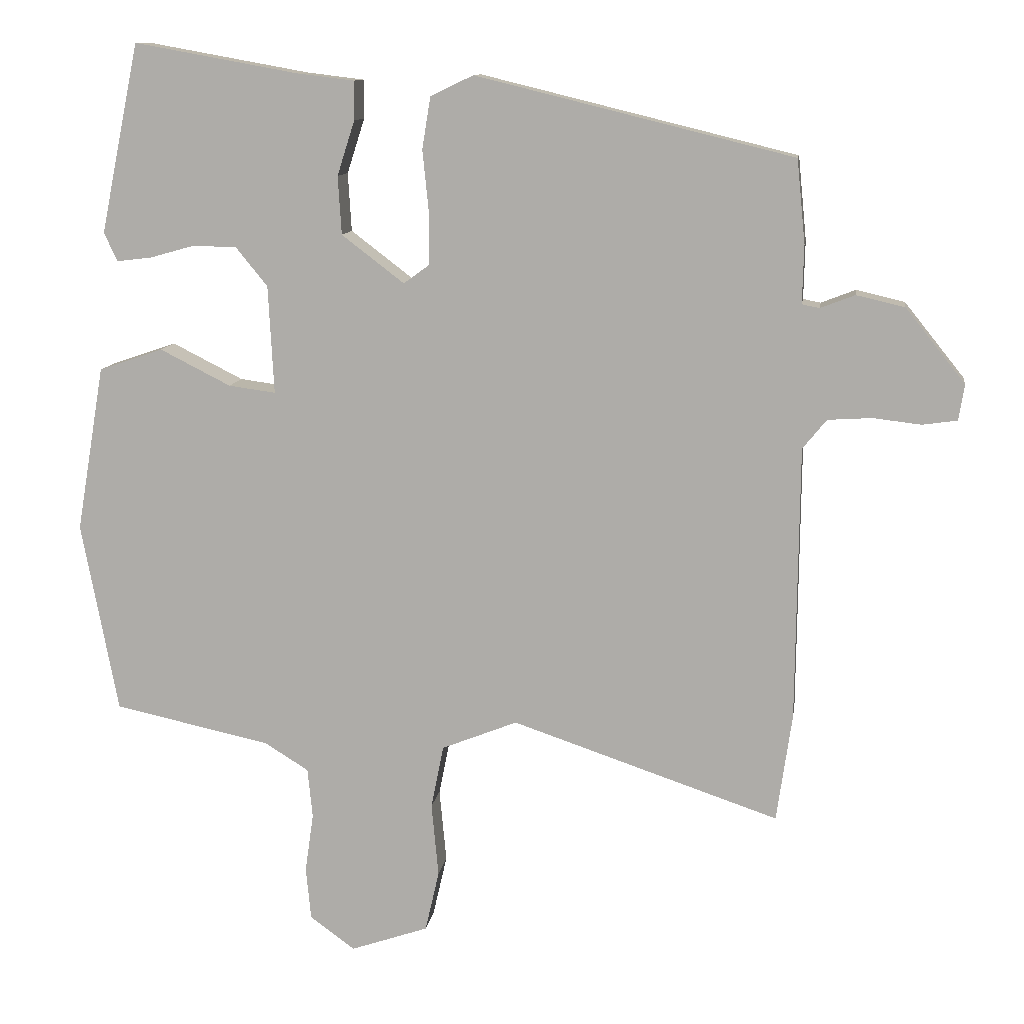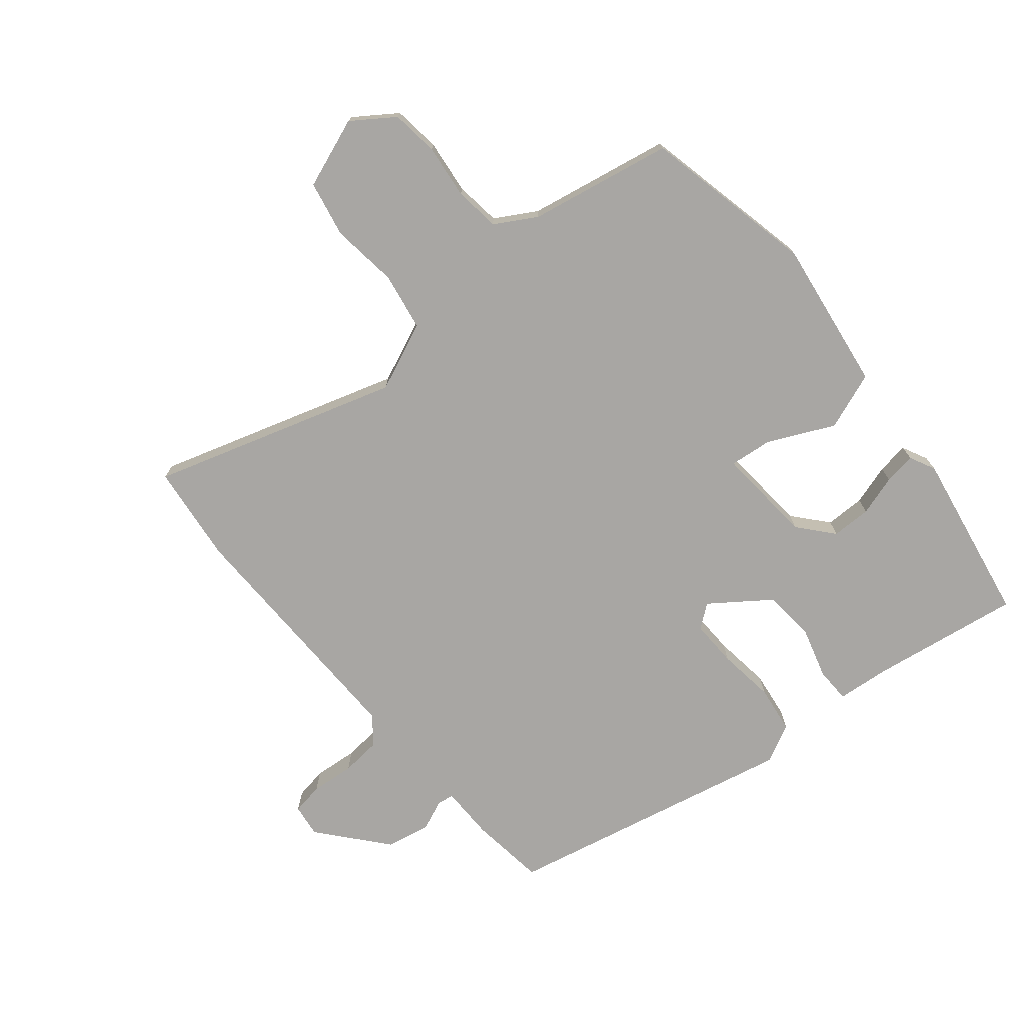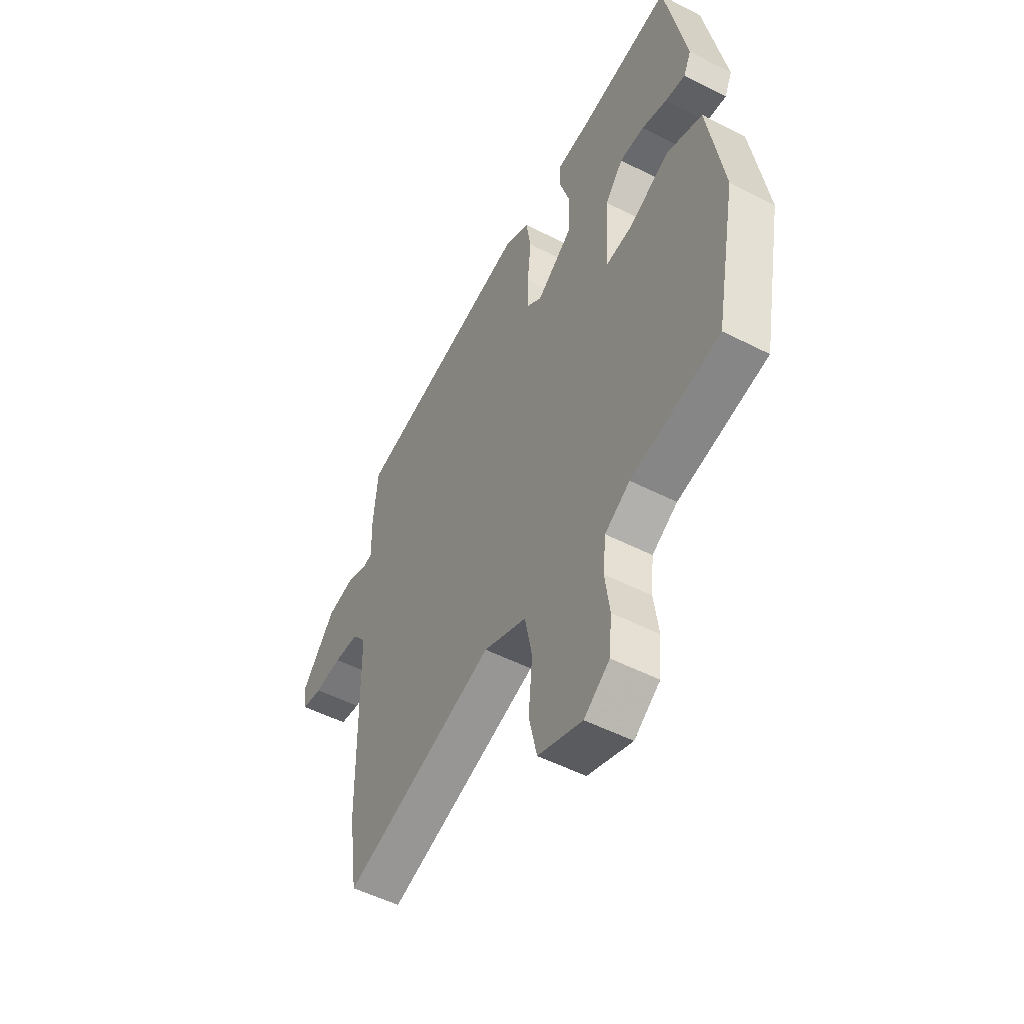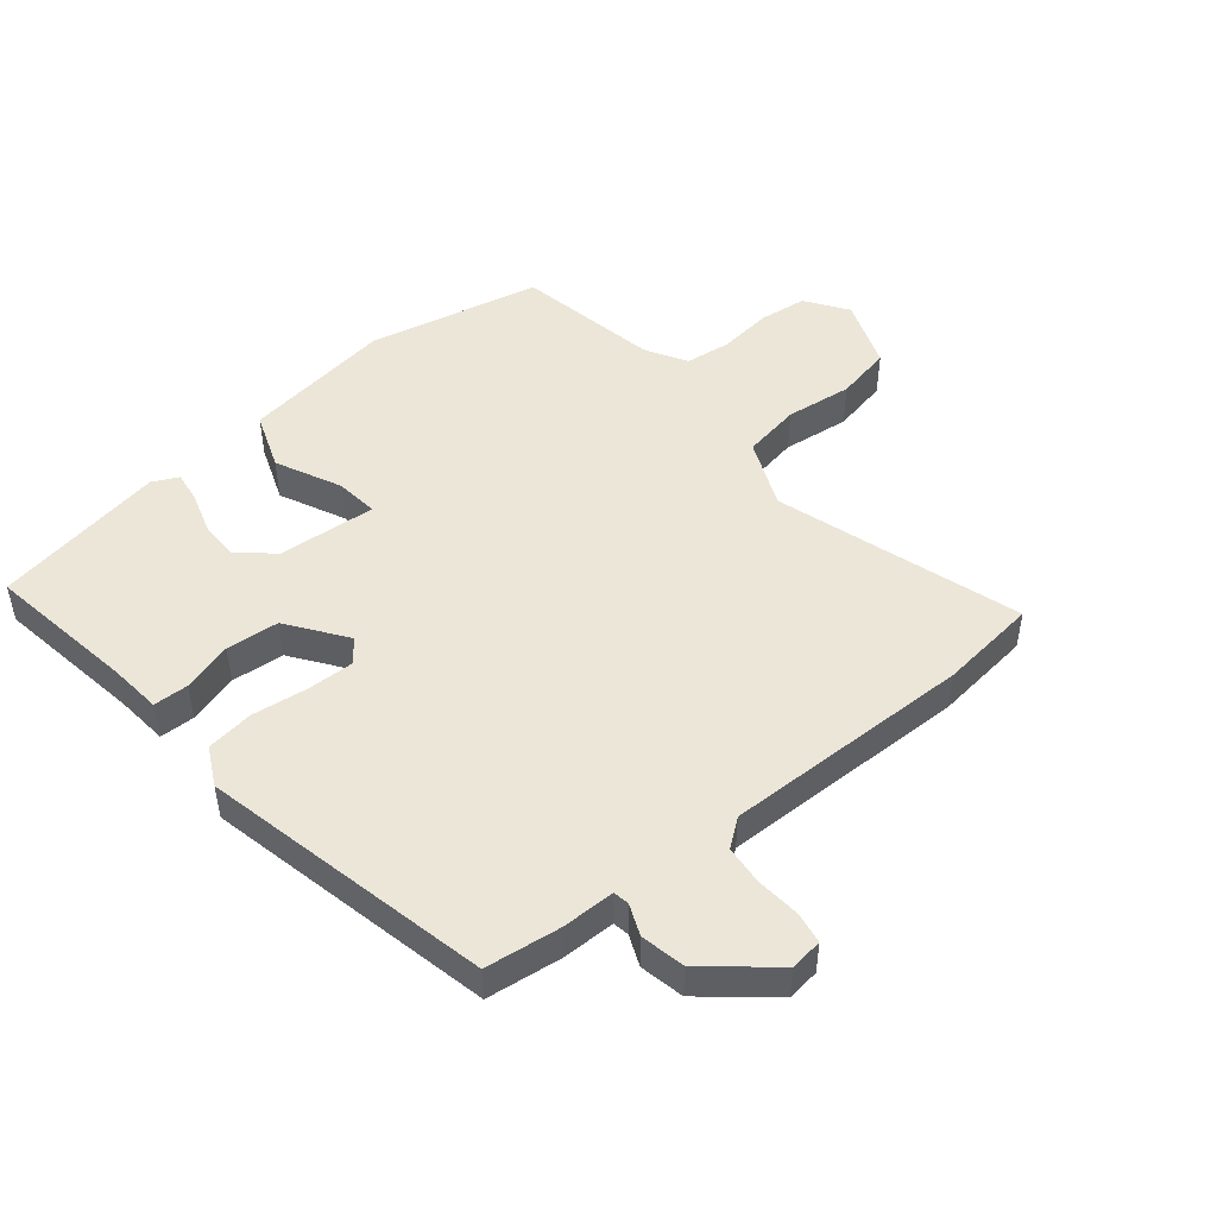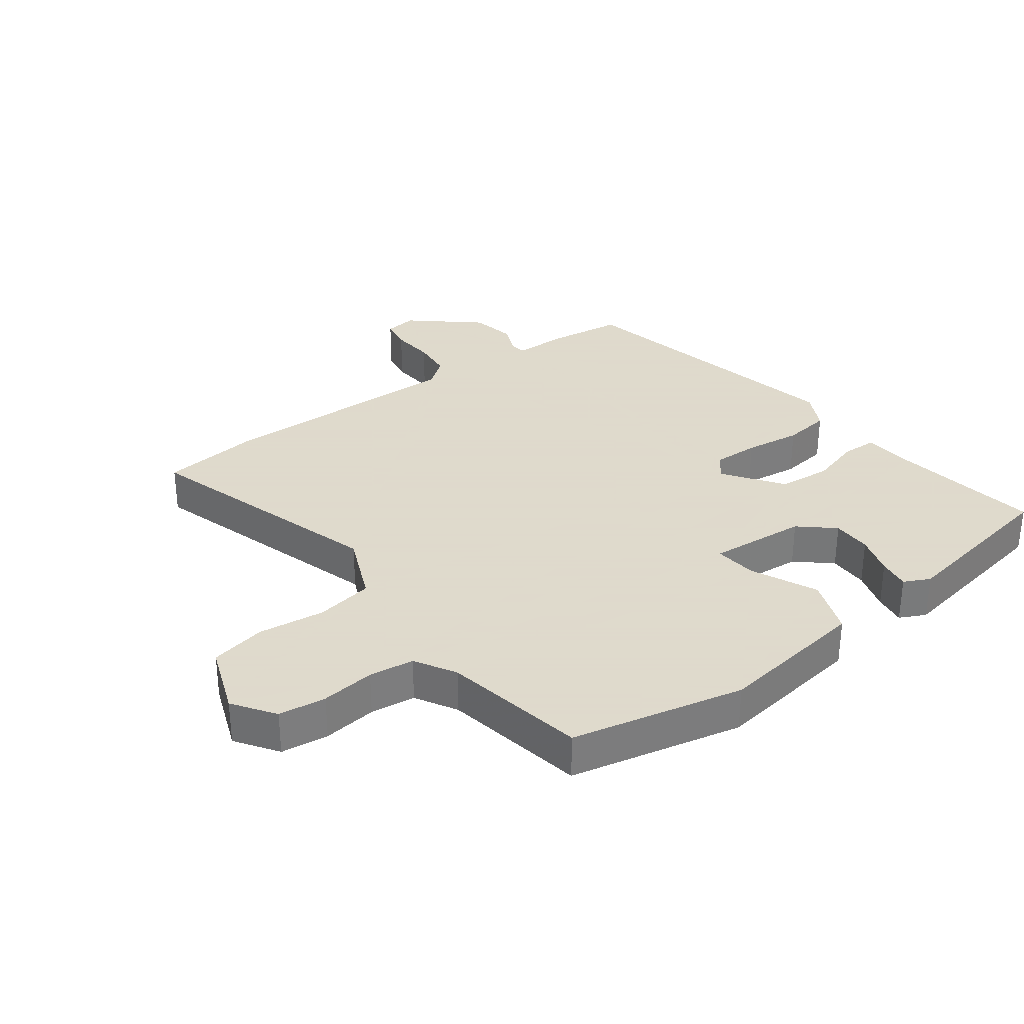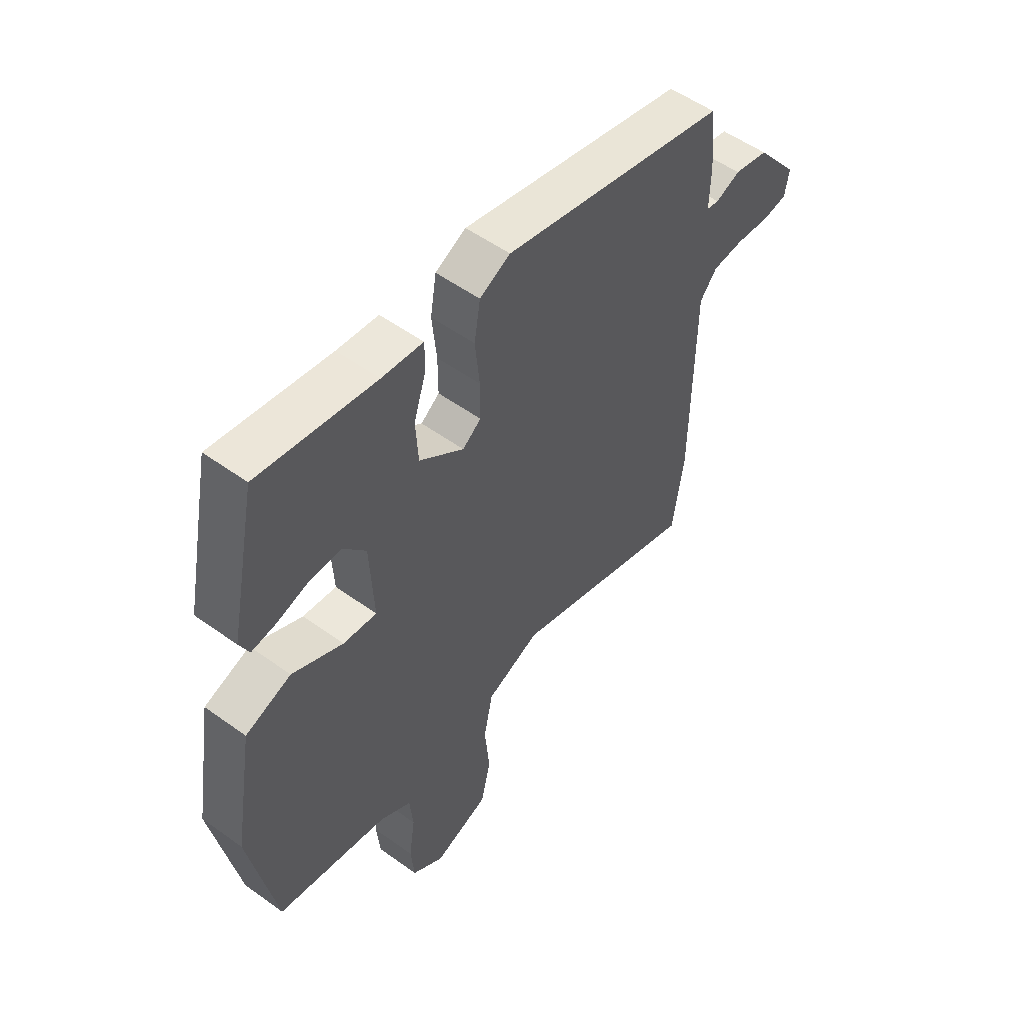
<metadata>
{"format":"obj","ext":"obj","renderer":"f3d","projection":"perspective","resolution":1024,"background":"white","views":[{"elev":11.1,"azim":8.1,"up":"+Z"},{"elev":-74.3,"azim":-138.9,"up":"+Y"},{"elev":-51.1,"azim":-119.2,"up":"+Z"},{"elev":48.6,"azim":52.1,"up":"+Y"},{"elev":32.4,"azim":-124.9,"up":"+Y"},{"elev":54.0,"azim":-52.5,"up":"+Z"}]}
</metadata>
<code>
v -0.439 0.07 0.517
v -0.206 0.07 0.475
v -0.124 0.07 0.465
v -0.124 0.07 0.41
v -0.149 0.07 0.332
v -0.144 0.07 0.249
v -0.055 0.07 0.181
v -0.018 0.07 0.208
v -0.018 0.07 0.281
v -0.027 0.07 0.37
v -0.015 0.07 0.444
v 0.046 0.07 0.473
v 0.498 0.07 0.362
v 0.51 0.07 0.243
v 0.508 0.07 0.16
v 0.533 0.07 0.155
v 0.582 0.07 0.174
v 0.651 0.07 0.158
v 0.736 0.07 0.052
v 0.728 0.07 0.001
v 0.678 0.07 -0.006
v 0.61 0.07 0.002
v 0.547 0.07 -0.002
v 0.513 0.07 -0.044
v 0.509 0.07 -0.435
v 0.487 0.07 -0.589
v 0.106 0.07 -0.46
v -0.002 0.07 -0.503
v -0.02 0.07 -0.593
v -0.01 0.07 -0.698
v -0.03 0.07 -0.785
v -0.141 0.07 -0.823
v -0.205 0.07 -0.776
v -0.212 0.07 -0.701
v -0.2 0.07 -0.617
v -0.207 0.07 -0.546
v -0.27 0.07 -0.507
v -0.493 0.07 -0.459
v -0.545 0.07 -0.187
v -0.505 0.07 0.049
v -0.414 0.07 0.08
v -0.313 0.07 0.029
v -0.246 0.07 0.02
v -0.254 0.07 0.174
v -0.299 0.07 0.229
v -0.361 0.07 0.231
v -0.425 0.07 0.213
v -0.475 0.07 0.207
v -0.494 0.07 0.248
v -0.439 0 0.517
v -0.206 0 0.475
v -0.124 0 0.465
v -0.124 0 0.41
v -0.149 0 0.332
v -0.144 0 0.249
v -0.055 0 0.181
v -0.018 0 0.208
v -0.018 0 0.281
v -0.027 0 0.37
v -0.015 0 0.444
v 0.046 0 0.473
v 0.498 0 0.362
v 0.51 0 0.243
v 0.508 0 0.16
v 0.533 0 0.155
v 0.582 0 0.174
v 0.651 0 0.158
v 0.736 0 0.052
v 0.728 0 0.001
v 0.678 0 -0.006
v 0.61 0 0.002
v 0.547 0 -0.002
v 0.513 0 -0.044
v 0.509 0 -0.435
v 0.487 0 -0.589
v 0.106 0 -0.46
v -0.002 0 -0.503
v -0.02 0 -0.593
v -0.01 0 -0.698
v -0.03 0 -0.785
v -0.141 0 -0.823
v -0.205 0 -0.776
v -0.212 0 -0.701
v -0.2 0 -0.617
v -0.207 0 -0.546
v -0.27 0 -0.507
v -0.493 0 -0.459
v -0.545 0 -0.187
v -0.505 0 0.049
v -0.414 0 0.08
v -0.313 0 0.029
v -0.246 0 0.02
v -0.254 0 0.174
v -0.299 0 0.229
v -0.361 0 0.231
v -0.425 0 0.213
v -0.475 0 0.207
v -0.494 0 0.248
f 46 47 48 49
f 45 46 49 1
f 44 45 1 2
f 43 44 2 3
f 39 40 41 42
f 37 38 39 42
f 36 37 42 43
f 35 36 43
f 32 33 34 35
f 29 30 31 32
f 28 29 32 35
f 24 25 26 27
f 23 24 27 28
f 19 20 21 22
f 19 22 23
f 16 17 18 19
f 15 16 19 23
f 12 13 14 15
f 9 10 11 12
f 8 9 12 15
f 7 8 15 23
f 3 4 5
f 43 3 5
f 43 5 6
f 35 43 6 7
f 7 23 28 35
f 98 97 96 95
f 50 98 95 94
f 51 50 94 93
f 52 51 93 92
f 91 90 89 88
f 91 88 87 86
f 92 91 86 85
f 92 85 84
f 84 83 82 81
f 81 80 79 78
f 84 81 78 77
f 76 75 74 73
f 77 76 73 72
f 71 70 69 68
f 72 71 68
f 68 67 66 65
f 72 68 65 64
f 64 63 62 61
f 61 60 59 58
f 64 61 58 57
f 72 64 57 56
f 54 53 52
f 54 52 92
f 55 54 92
f 56 55 92 84
f 84 77 72 56
f 1 50 51 2
f 2 51 52 3
f 3 52 53 4
f 4 53 54 5
f 5 54 55 6
f 6 55 56 7
f 7 56 57 8
f 8 57 58 9
f 9 58 59 10
f 10 59 60 11
f 11 60 61 12
f 12 61 62 13
f 13 62 63 14
f 14 63 64 15
f 15 64 65 16
f 16 65 66 17
f 17 66 67 18
f 18 67 68 19
f 19 68 69 20
f 20 69 70 21
f 21 70 71 22
f 22 71 72 23
f 23 72 73 24
f 24 73 74 25
f 25 74 75 26
f 26 75 76 27
f 27 76 77 28
f 28 77 78 29
f 29 78 79 30
f 30 79 80 31
f 31 80 81 32
f 32 81 82 33
f 33 82 83 34
f 34 83 84 35
f 35 84 85 36
f 36 85 86 37
f 37 86 87 38
f 38 87 88 39
f 39 88 89 40
f 40 89 90 41
f 41 90 91 42
f 42 91 92 43
f 43 92 93 44
f 44 93 94 45
f 45 94 95 46
f 46 95 96 47
f 47 96 97 48
f 48 97 98 49
f 49 98 50 1

</code>
